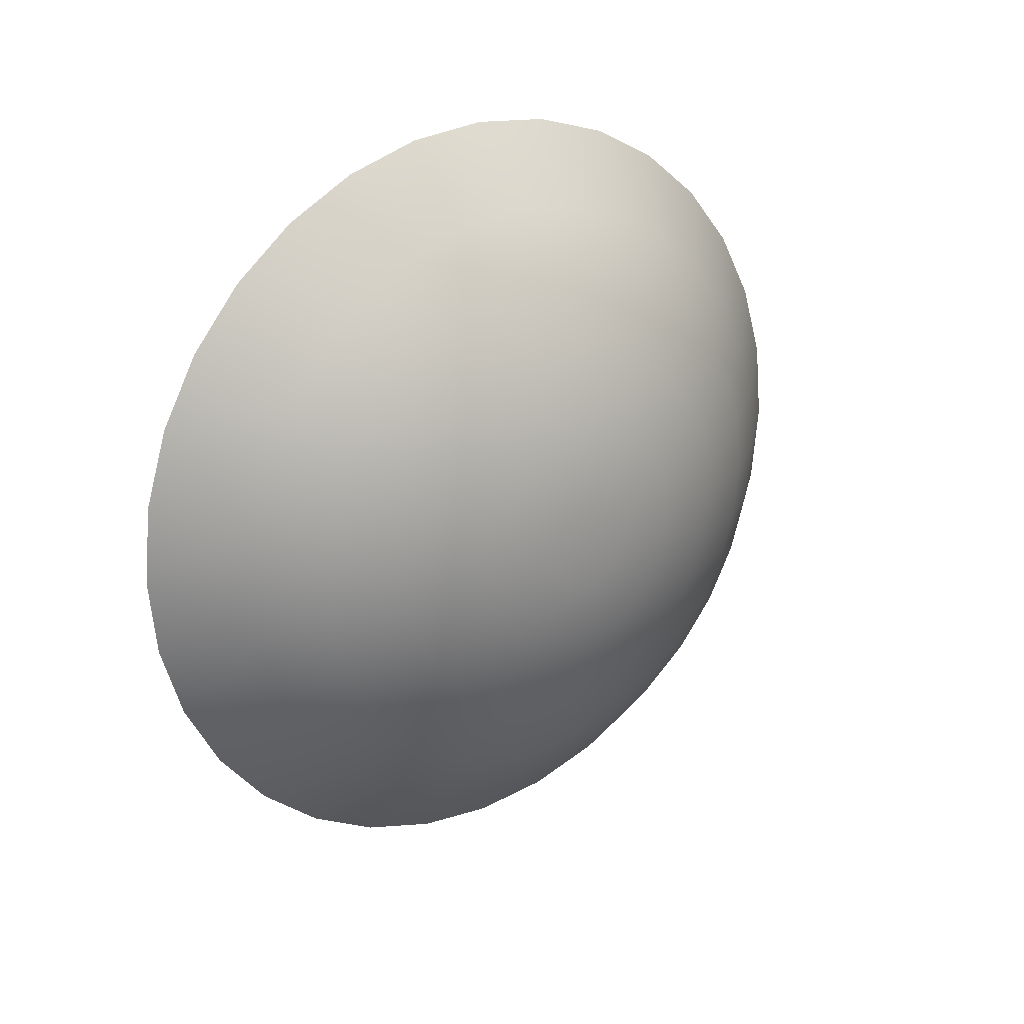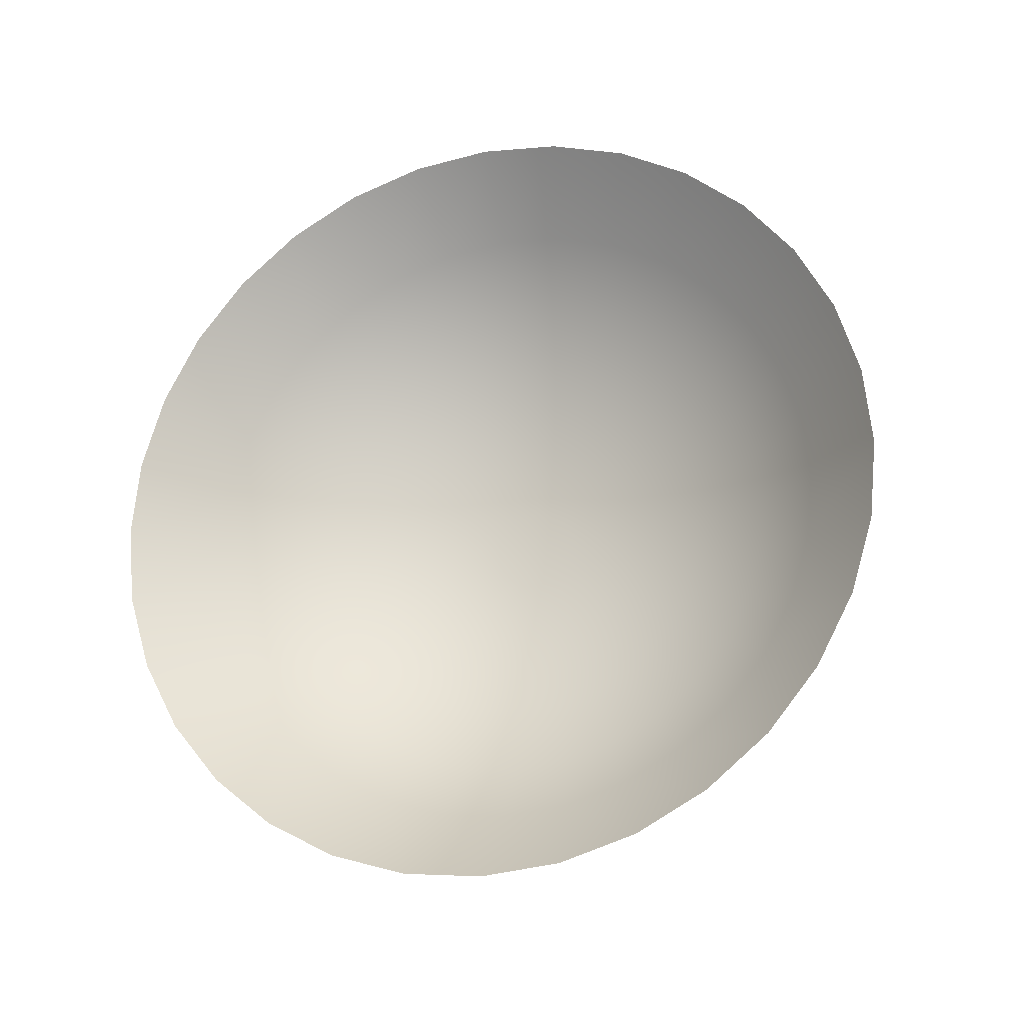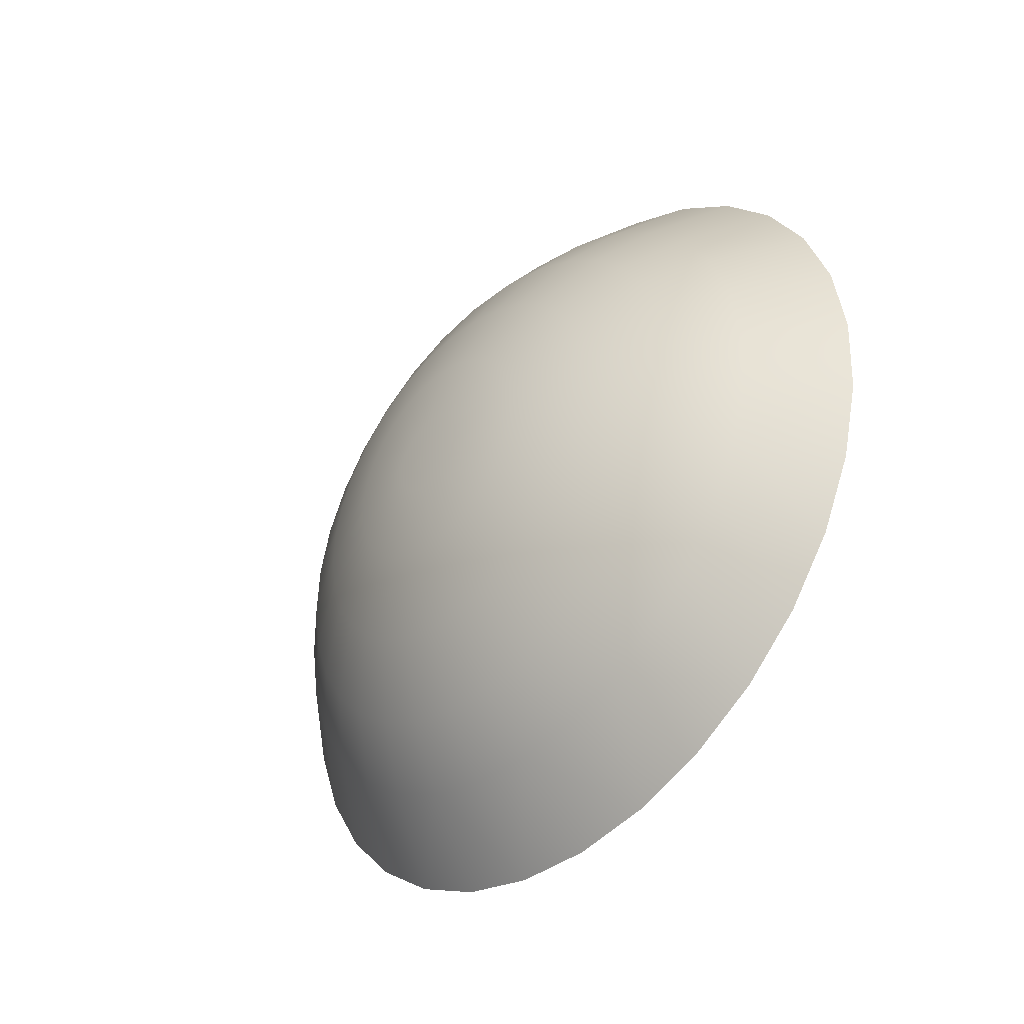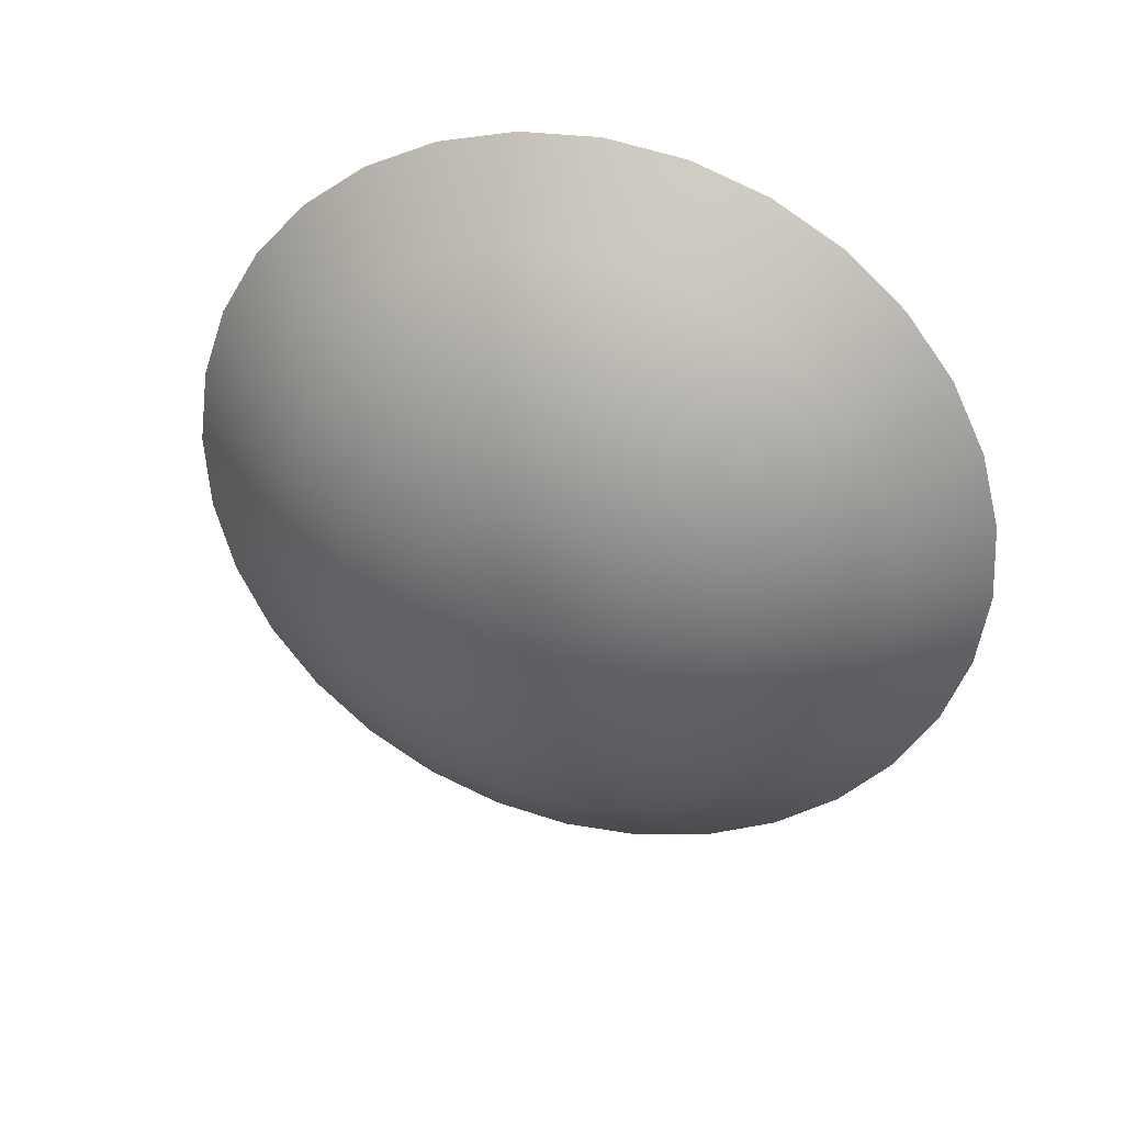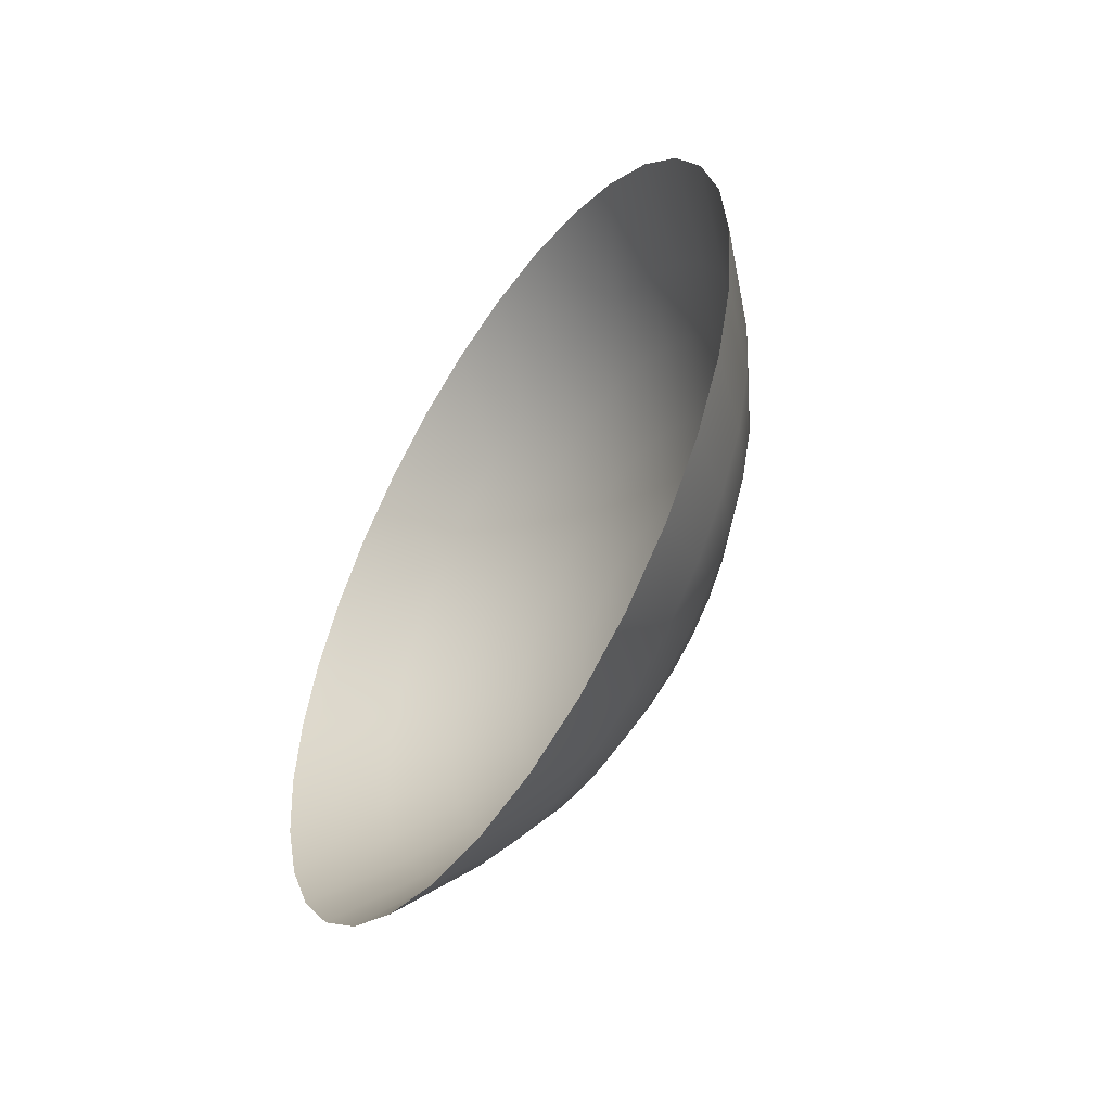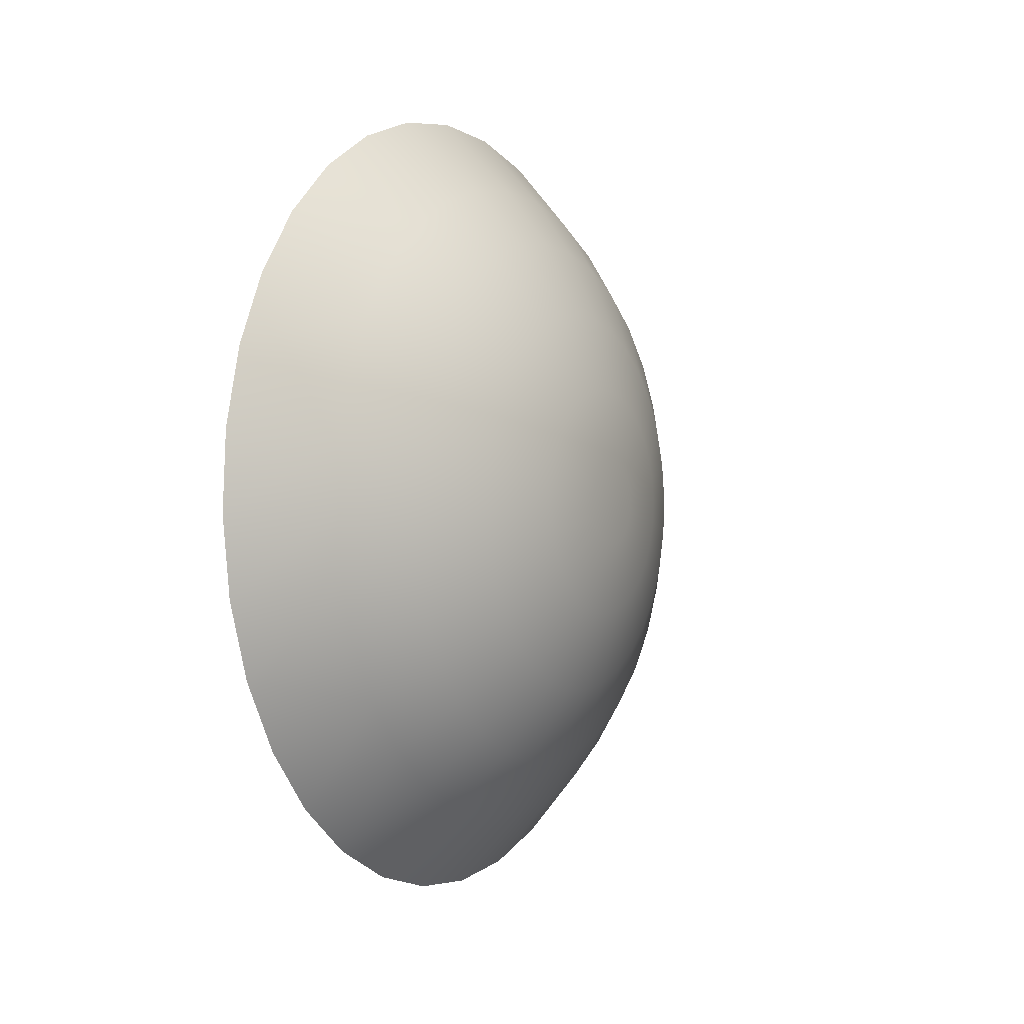
<metadata>
{"format":"obj","ext":"obj","renderer":"f3d","projection":"perspective","resolution":1024,"background":"white","views":[{"elev":23.7,"azim":61.7,"up":"+Z"},{"elev":-22.0,"azim":-64.8,"up":"+Z"},{"elev":-28.7,"azim":137.5,"up":"+Y"},{"elev":42.8,"azim":106.9,"up":"+Y"},{"elev":-50.3,"azim":-24.7,"up":"+Z"},{"elev":14.6,"azim":28.9,"up":"+Y"}]}
</metadata>
<code>
v -0.562 0.1837 0.004505
v -0.5608 0.1748 -0.004505
v -0.5607 0.174 0.003539
v -0.5605 0.1623 -0
v -0.5605 0.1627 0.003298
v -0.5606 0.1731 0.001243
v -0.5626 0.1503 -0
v -0.5627 0.1508 0.005575
v -0.5667 0.1386 -0
v -0.5668 0.1394 0.007728
v -0.572 0.1291 -0
v -0.5722 0.13 0.009427
v -0.5611 0.1672 0.01196
v -0.5608 0.1748 0.004505
v -0.5637 0.1586 0.02021
v -0.5609 0.1652 0.009393
v -0.5676 0.1452 0.02201
v -0.5682 0.1501 0.02801
v -0.5739 0.1431 0.03417
v -0.565 0.1958 -0
v -0.5649 0.1955 -0.003298
v -0.5623 0.1855 -0.001243
v -0.5702 0.2069 -0
v -0.5701 0.2064 -0.005576
v -0.5772 0.2171 -0
v -0.5771 0.2164 -0.007728
v -0.5848 0.2249 -0
v -0.5847 0.224 -0.009428
v -0.5648 0.1946 -0.00647
v -0.5646 0.193 -0.009393
v -0.5621 0.1845 -0.003539
v -0.5699 0.2048 -0.01094
v -0.5696 0.2021 -0.01588
v -0.5768 0.2141 -0.01516
v -0.5763 0.2105 -0.02201
v -0.5843 0.2212 -0.01849
v -0.5838 0.2168 -0.02685
v -0.5605 0.1627 -0.003298
v -0.5606 0.1731 -0.001243
v -0.5607 0.1734 -0.002438
v -0.5627 0.1508 -0.005576
v -0.5607 0.1636 -0.00647
v -0.5668 0.1394 -0.007728
v -0.5629 0.1524 -0.01094
v -0.5722 0.13 -0.009428
v -0.5671 0.1416 -0.01516
v -0.5646 0.193 0.009393
v -0.5648 0.1946 0.00647
v -0.5622 0.1851 0.002438
v -0.5696 0.2021 0.01588
v -0.5699 0.2048 0.01094
v -0.5763 0.2105 0.02201
v -0.5768 0.2141 0.01516
v -0.5843 0.2212 0.01849
v -0.5607 0.1734 0.002438
v -0.5633 0.155 0.01588
v -0.5607 0.1636 0.00647
v -0.5671 0.1416 0.01516
v -0.5725 0.1327 0.01849
v -0.5731 0.1372 0.02685
v -0.5615 0.1698 -0.01406
v -0.5611 0.1672 -0.01196
v -0.5643 0.1629 -0.02376
v -0.5637 0.1586 -0.02021
v -0.569 0.156 -0.03294
v -0.5682 0.1501 -0.02801
v -0.5749 0.1504 -0.04018
v -0.5739 0.1431 -0.03417
v -0.5643 0.1909 -0.01196
v -0.564 0.1884 -0.01406
v -0.5619 0.1828 -0.005297
v -0.5691 0.1986 -0.02021
v -0.5685 0.1943 -0.02376
v -0.5756 0.2056 -0.02801
v -0.5748 0.1997 -0.03294
v -0.583 0.2109 -0.03417
v -0.582 0.2036 -0.04018
v -0.5643 0.1909 0.01196
v -0.5619 0.1828 0.005297
v -0.5691 0.1986 0.02021
v -0.564 0.1884 0.01406
v -0.5756 0.2056 0.02801
v -0.5685 0.1943 0.02376
v -0.583 0.2109 0.03417
v -0.5748 0.1997 0.03294
v -0.5607 0.174 -0.003539
v -0.5633 0.155 -0.01588
v -0.5676 0.1452 -0.02201
v -0.5725 0.1327 -0.01849
v -0.5621 0.1845 0.003539
v -0.5838 0.2168 0.02685
v -0.5636 0.1855 -0.01562
v -0.5632 0.1824 -0.01658
v -0.5616 0.1805 -0.006248
v -0.5679 0.1894 -0.0264
v -0.5672 0.1841 -0.02803
v -0.5739 0.1929 -0.0366
v -0.573 0.1855 -0.03885
v -0.5809 0.1953 -0.04464
v -0.5797 0.1863 -0.04739
v -0.5619 0.1727 -0.01562
v -0.561 0.1758 -0.005297
v -0.565 0.1678 -0.0264
v -0.5699 0.1628 -0.0366
v -0.576 0.1587 -0.04464
v -0.5627 0.1791 0.01691
v -0.5614 0.1793 0.00637
v -0.5613 0.178 0.006248
v -0.5664 0.1786 0.02858
v -0.5623 0.1758 0.01658
v -0.5719 0.1779 0.03961
v -0.5657 0.1731 0.02803
v -0.5784 0.177 0.04832
v -0.5709 0.1702 0.03885
v -0.5636 0.1855 0.01562
v -0.5679 0.1894 0.0264
v -0.5739 0.1929 0.0366
v -0.5809 0.1953 0.04464
v -0.582 0.2036 0.04018
v -0.5606 0.1729 -0
v -0.5611 0.1768 -0.005886
v -0.5613 0.178 -0.006248
v -0.5623 0.1758 -0.01658
v -0.5657 0.1731 -0.02803
v -0.5709 0.1702 -0.03885
v -0.5622 0.1851 -0.002438
v -0.5632 0.1824 0.01658
v -0.5616 0.1805 0.006248
v -0.5672 0.1841 0.02803
v -0.573 0.1855 0.03885
v -0.5797 0.1863 0.04739
v -0.5618 0.1817 0.005885
v -0.5627 0.1791 -0.01691
v -0.5614 0.1793 -0.006371
v -0.5664 0.1786 -0.02858
v -0.5719 0.1779 -0.03961
v -0.5784 0.177 -0.04832
v -0.5649 0.1955 0.003298
v -0.5623 0.1855 0.001243
v -0.5701 0.2064 0.005575
v -0.5771 0.2164 0.007728
v -0.5847 0.224 0.009427
v -0.5619 0.1727 0.01562
v -0.5611 0.1768 0.005885
v -0.561 0.1758 0.005297
v -0.565 0.1678 0.0264
v -0.5615 0.1698 0.01406
v -0.5699 0.1628 0.0366
v -0.5643 0.1629 0.02376
v -0.576 0.1587 0.04464
v -0.569 0.156 0.03294
v -0.5609 0.1652 -0.009393
v -0.5731 0.1372 -0.02685
v -0.5629 0.1524 0.01094
v -0.5749 0.1504 0.04018
v -0.562 0.1837 -0.004505
v -0.5618 0.1817 -0.005886
v -0.5772 0.1676 -0.04739
v -0.5772 0.1676 0.04739
v -0.5623 0.1856 -0
v -0.5934 0.2084 -0.04948
v -0.592 0.1982 -0.05498
v -0.5834 0.1339 -0.04208
v -0.5824 0.1265 -0.03306
v -0.5875 0.1641 0.05837
v -0.589 0.1756 0.05951
v -0.5846 0.1428 0.04948
v -0.586 0.153 0.05498
v -0.5956 0.2246 -0.03306
v -0.5946 0.2173 -0.04208
v -0.589 0.1756 -0.05951
v -0.5875 0.1641 -0.05837
v -0.5817 0.1211 0.02277
v -0.5834 0.1339 0.04208
v -0.5905 0.1871 0.05837
v -0.592 0.1982 0.05498
v -0.5817 0.1211 -0.02277
v -0.586 0.153 -0.05498
v -0.5969 0.2346 -0
v -0.5963 0.2301 0.02277
v -0.5934 0.2084 0.04948
v -0.5946 0.2173 0.04208
v -0.5811 0.1166 -0
v -0.5967 0.2334 0.01161
v -0.5967 0.2334 -0.01161
v -0.5846 0.1428 -0.04948
v -0.5813 0.1177 -0.01161
v -0.5956 0.2246 0.03306
v -0.5813 0.1177 0.01161
v -0.5963 0.2301 -0.02277
v -0.5905 0.1871 -0.05837
v -0.5824 0.1265 0.03306
f 1 2 3
f 4 5 6
f 7 8 5
f 9 10 8
f 11 12 10
f 13 14 3
f 15 13 16
f 17 18 15
f 19 18 17
f 20 21 22
f 23 24 21
f 25 26 24
f 27 28 26
f 29 30 31
f 32 33 30
f 34 35 33
f 36 37 35
f 38 39 40
f 41 38 42
f 43 41 44
f 45 43 46
f 47 48 49
f 50 51 48
f 52 53 51
f 54 53 52
f 16 3 55
f 56 16 57
f 58 17 56
f 59 60 17
f 61 62 2
f 63 64 62
f 65 66 64
f 67 68 66
f 69 70 71
f 72 73 70
f 74 75 73
f 76 77 75
f 78 1 79
f 80 78 81
f 82 80 83
f 84 82 85
f 42 40 86
f 87 44 42
f 88 46 44
f 89 46 88
f 47 90 1
f 80 50 47
f 52 50 80
f 84 91 52
f 92 93 94
f 95 96 93
f 97 98 96
f 99 100 98
f 101 61 102
f 103 63 61
f 104 65 63
f 105 67 65
f 106 107 108
f 109 106 110
f 111 109 112
f 113 111 114
f 115 81 79
f 116 83 81
f 117 85 83
f 118 119 85
f 38 4 120
f 7 4 38
f 9 7 41
f 11 9 43
f 101 121 122
f 103 101 123
f 104 103 124
f 105 104 125
f 21 29 126
f 24 32 29
f 26 34 32
f 28 36 34
f 106 127 128
f 109 129 127
f 111 130 129
f 113 131 130
f 115 132 128
f 116 115 127
f 117 116 129
f 118 117 130
f 93 133 134
f 135 133 93
f 136 135 96
f 137 136 98
f 48 138 139
f 51 140 138
f 141 140 51
f 54 142 141
f 143 144 145
f 146 143 147
f 148 146 149
f 150 148 151
f 62 152 86
f 87 152 62
f 88 87 64
f 68 153 88
f 5 57 55
f 154 57 5
f 58 154 8
f 59 58 10
f 147 145 14
f 15 149 147
f 18 151 149
f 155 151 18
f 30 69 156
f 72 69 30
f 74 72 33
f 37 76 74
f 92 157 71
f 95 92 70
f 97 95 73
f 99 97 75
f 133 123 122
f 135 124 123
f 136 125 124
f 158 125 136
f 143 110 108
f 146 112 110
f 148 114 112
f 150 159 114
f 20 160 139
f 23 20 138
f 25 23 140
f 142 27 25
f 161 162 99
f 163 164 153
f 165 166 113
f 167 168 150
f 169 170 76
f 171 172 158
f 161 77 76
f 173 59 12
f 174 19 60
f 175 176 118
f 177 89 153
f 163 68 67
f 178 105 158
f 179 27 142
f 180 54 91
f 181 182 84
f 183 11 45
f 166 175 131
f 184 142 54
f 181 119 118
f 185 28 27
f 186 67 105
f 177 187 45
f 169 37 36
f 188 91 84
f 183 189 12
f 165 159 150
f 190 36 28
f 174 167 155
f 171 137 100
f 191 100 99
f 173 192 60
f 157 94 134
f 156 71 157
f 22 31 156
f 31 22 126
f 49 139 160
f 160 90 49
f 132 79 1
f 108 128 132
f 128 108 107
f 14 145 144
f 144 3 14
f 120 6 55
f 40 39 120
f 2 86 40
f 121 102 2
f 134 122 121
f 156 157 134
f 1 22 156
f 22 90 160
f 144 132 1
f 132 144 108
f 2 55 3
f 55 40 120
f 156 121 2
f 121 156 134
f 22 1 90
f 1 3 144
f 55 2 40
f 2 1 156
f 120 4 6
f 4 7 5
f 7 9 8
f 9 11 10
f 16 13 3
f 56 15 16
f 56 17 15
f 60 19 17
f 160 20 22
f 20 23 21
f 23 25 24
f 25 27 26
f 126 29 31
f 29 32 30
f 32 34 33
f 34 36 35
f 42 38 40
f 44 41 42
f 46 43 44
f 89 45 46
f 90 47 49
f 47 50 48
f 50 52 51
f 91 54 52
f 57 16 55
f 154 56 57
f 154 58 56
f 58 59 17
f 102 61 2
f 61 63 62
f 63 65 64
f 65 67 66
f 156 69 71
f 69 72 70
f 72 74 73
f 74 76 75
f 81 78 79
f 83 80 81
f 85 82 83
f 119 84 85
f 152 42 86
f 152 87 42
f 87 88 44
f 153 89 88
f 78 47 1
f 78 80 47
f 82 52 80
f 82 84 52
f 157 92 94
f 92 95 93
f 95 97 96
f 97 99 98
f 121 101 102
f 101 103 61
f 103 104 63
f 104 105 65
f 110 106 108
f 112 109 110
f 114 111 112
f 159 113 114
f 132 115 79
f 115 116 81
f 116 117 83
f 117 118 85
f 39 38 120
f 41 7 38
f 43 9 41
f 45 11 43
f 123 101 122
f 124 103 123
f 125 104 124
f 158 105 125
f 22 21 126
f 21 24 29
f 24 26 32
f 26 28 34
f 107 106 128
f 106 109 127
f 109 111 129
f 111 113 130
f 127 115 128
f 129 116 127
f 130 117 129
f 131 118 130
f 94 93 134
f 96 135 93
f 98 136 96
f 100 137 98
f 49 48 139
f 48 51 138
f 53 141 51
f 53 54 141
f 147 143 145
f 149 146 147
f 151 148 149
f 155 150 151
f 2 62 86
f 64 87 62
f 66 88 64
f 66 68 88
f 6 5 55
f 8 154 5
f 10 58 8
f 12 59 10
f 13 147 14
f 13 15 147
f 15 18 149
f 19 155 18
f 31 30 156
f 33 72 30
f 35 74 33
f 35 37 74
f 70 92 71
f 73 95 70
f 75 97 73
f 77 99 75
f 134 133 122
f 133 135 123
f 135 136 124
f 137 158 136
f 144 143 108
f 143 146 110
f 146 148 112
f 148 150 114
f 138 20 139
f 140 23 138
f 141 25 140
f 141 142 25
f 77 161 99
f 68 163 153
f 159 165 113
f 155 167 150
f 37 169 76
f 137 171 158
f 170 161 76
f 189 173 12
f 192 174 60
f 131 175 118
f 164 177 153
f 186 163 67
f 172 178 158
f 184 179 142
f 188 180 91
f 119 181 84
f 187 183 45
f 113 166 131
f 180 184 54
f 176 181 118
f 179 185 27
f 178 186 105
f 89 177 45
f 190 169 36
f 182 188 84
f 11 183 12
f 168 165 150
f 185 190 28
f 19 174 155
f 191 171 100
f 162 191 99
f 59 173 60

</code>
